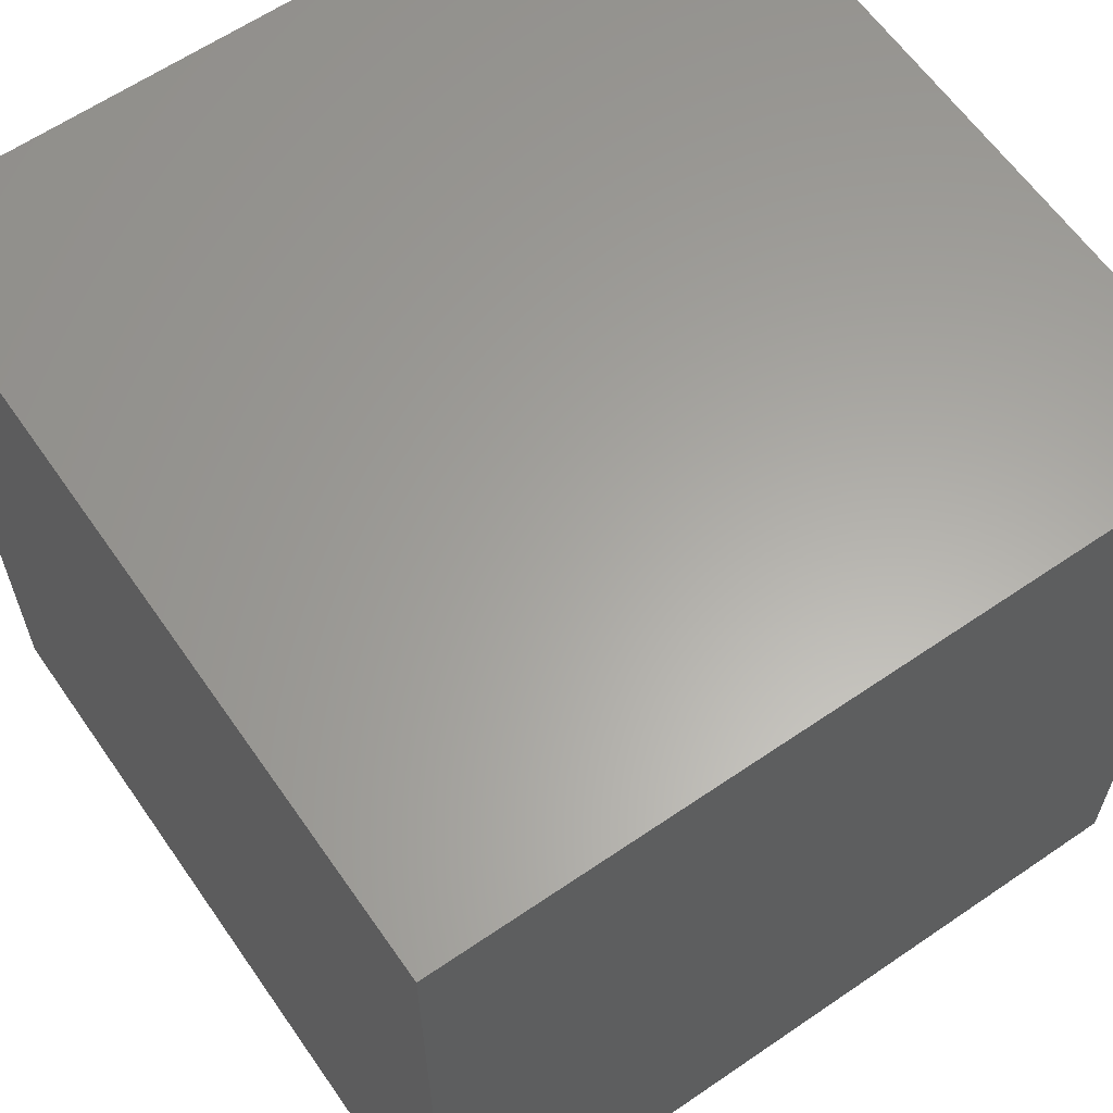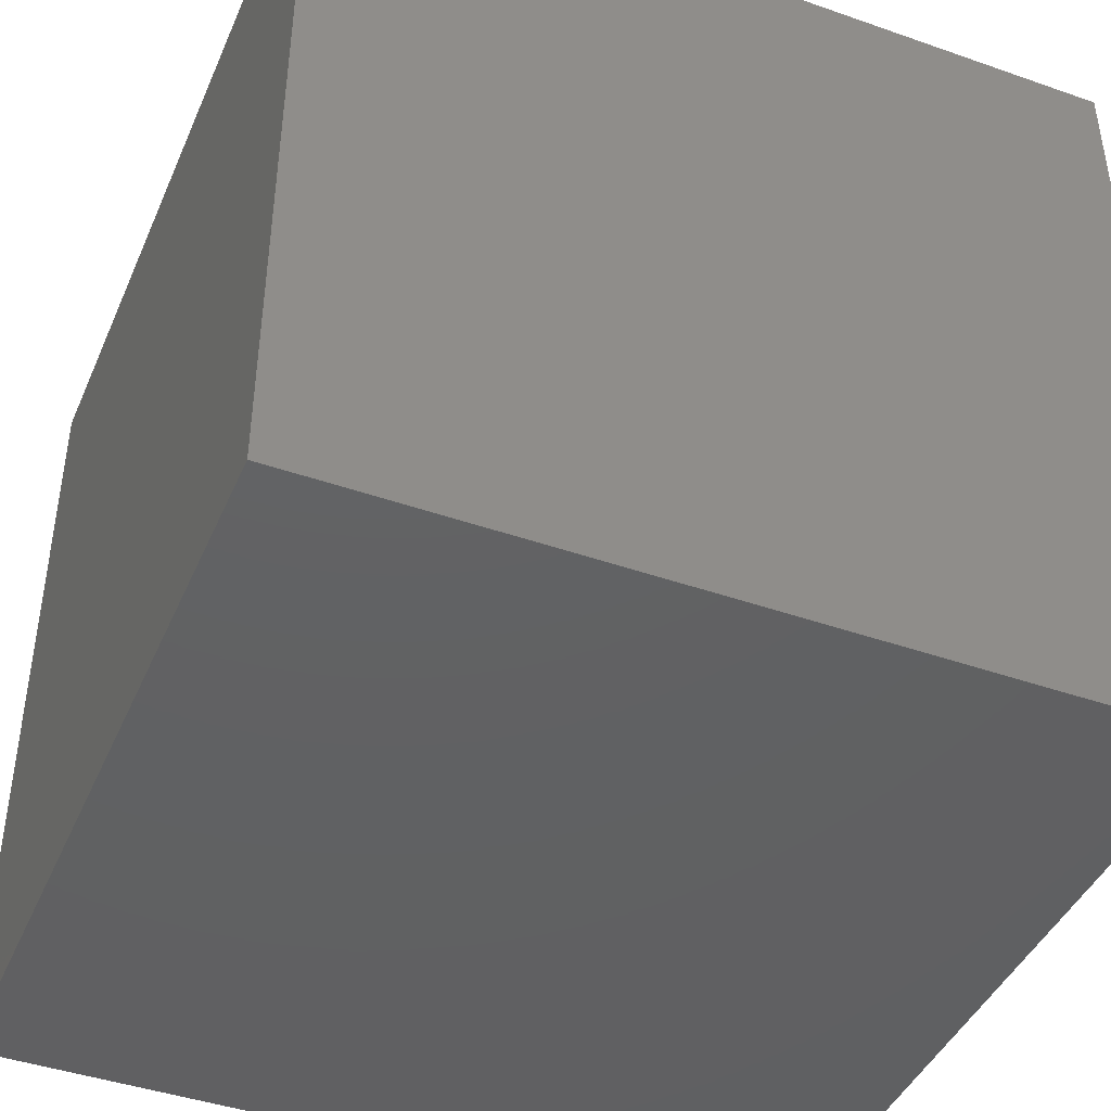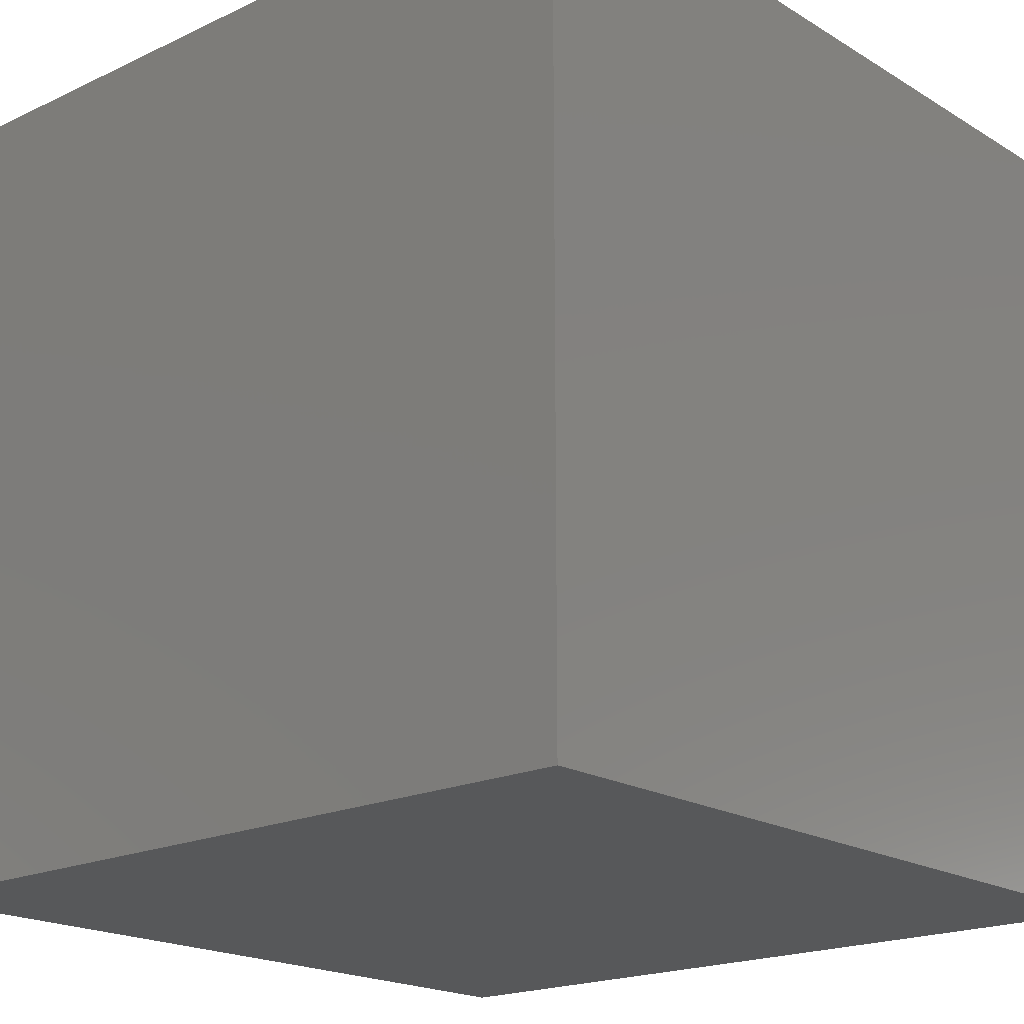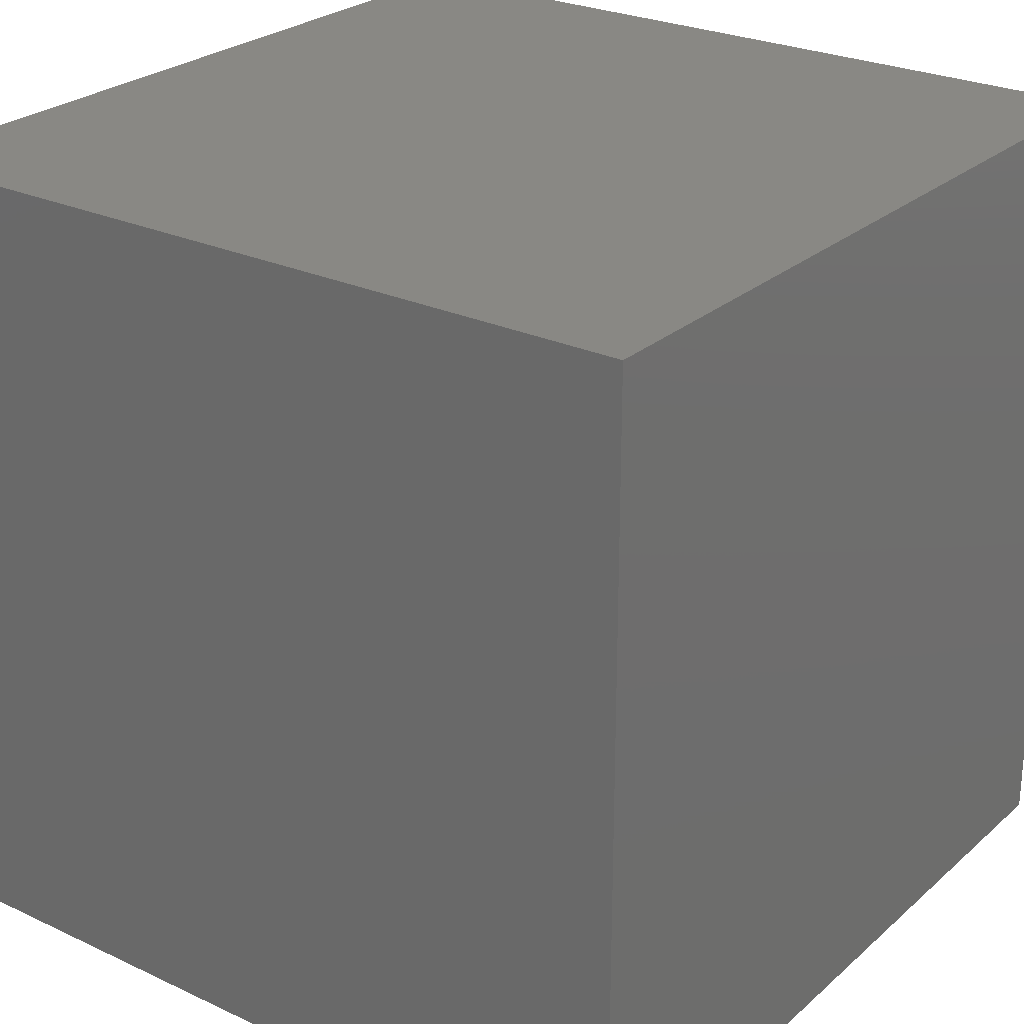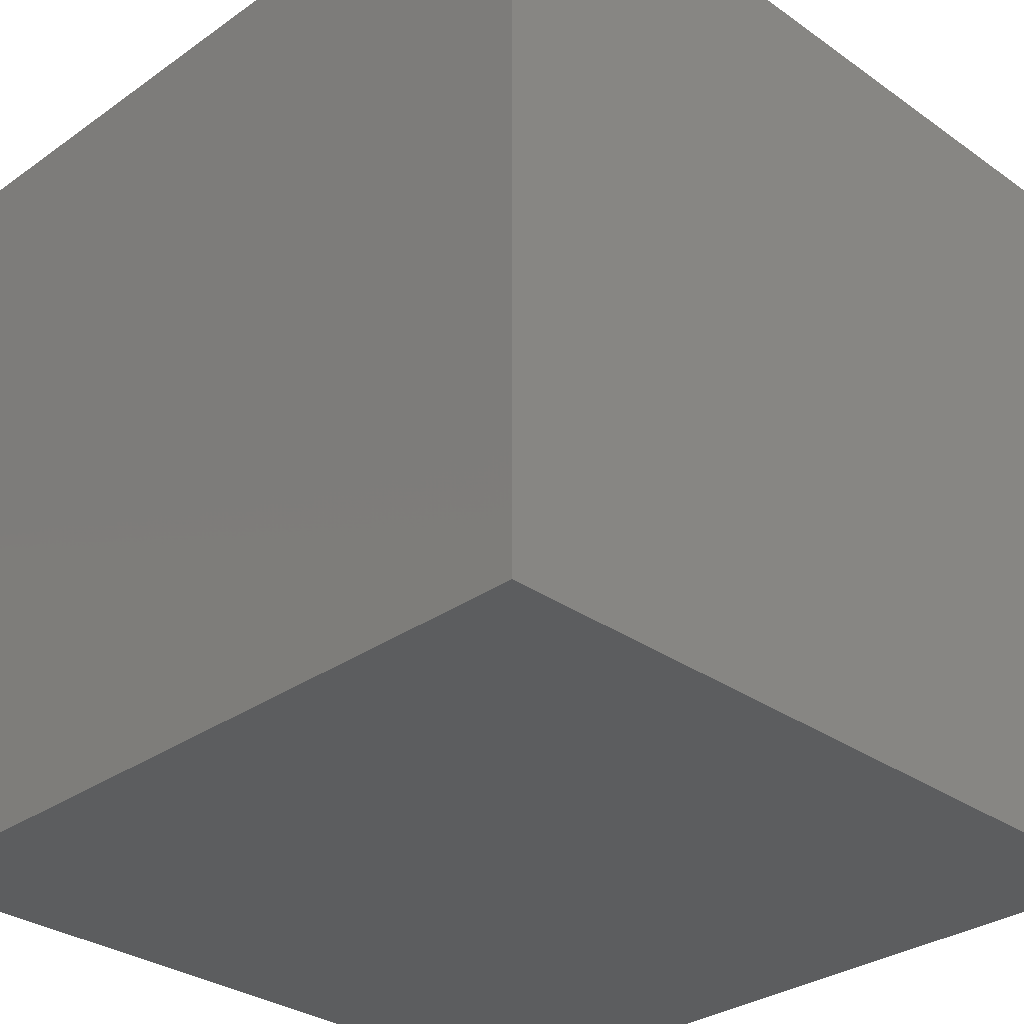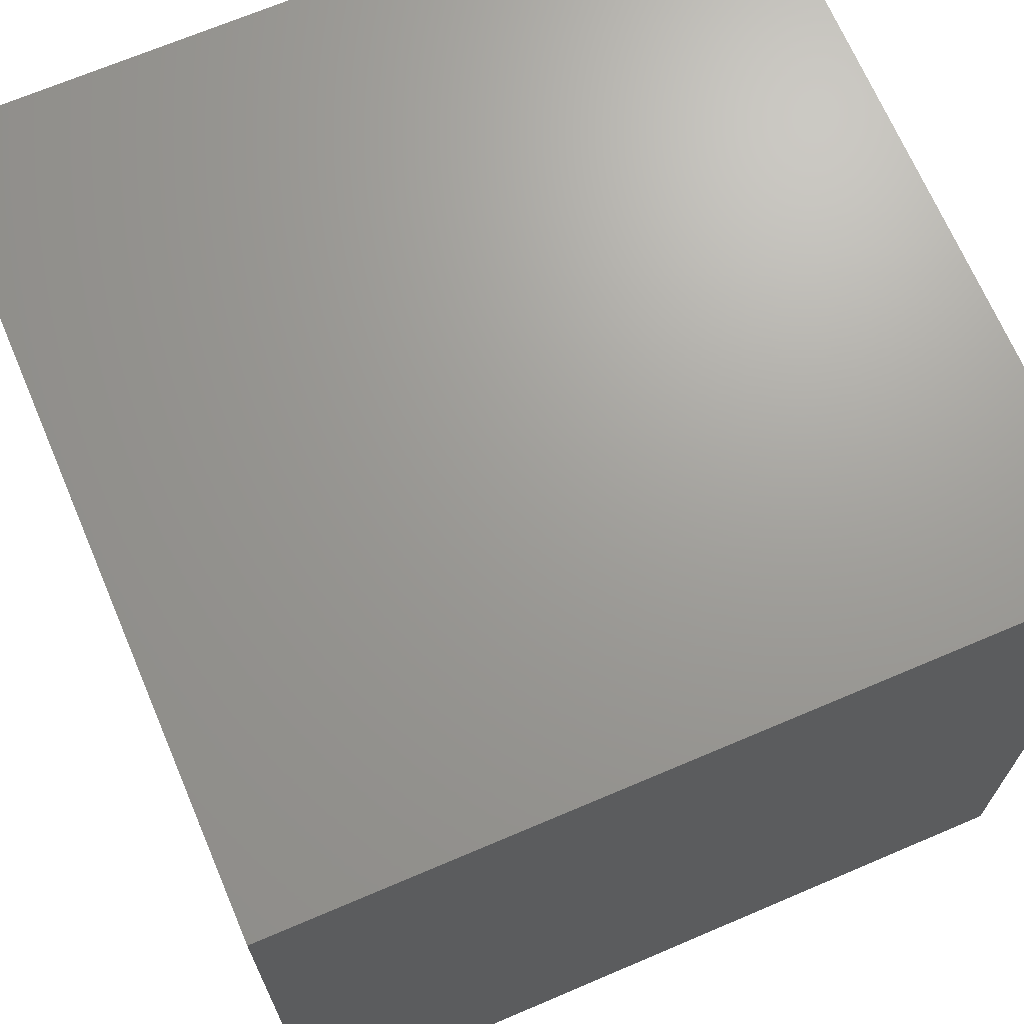
<metadata>
{"format":"stl","ext":"stl","renderer":"f3d","projection":"perspective","resolution":1024,"background":"white","views":[{"elev":62.1,"azim":145.2,"up":"+Z"},{"elev":-43.3,"azim":-22.5,"up":"+Y"},{"elev":-19.2,"azim":131.5,"up":"+Z"},{"elev":26.0,"azim":126.5,"up":"+Y"},{"elev":-31.1,"azim":45.0,"up":"+Z"},{"elev":68.9,"azim":-113.1,"up":"+Z"}]}
</metadata>
<code>
# stl→obj: 8 verts, 12 faces
v 5 5 2
v 4 5 2
v 5 4 2
v 4 4 2
v 5 4 1
v 4 4 1
v 5 5 1
v 4 5 1
f 1 2 3
f 3 2 4
f 5 6 7
f 7 6 8
f 4 6 3
f 3 6 5
f 2 8 4
f 4 8 6
f 1 7 2
f 2 7 8
f 3 5 1
f 1 5 7

</code>
